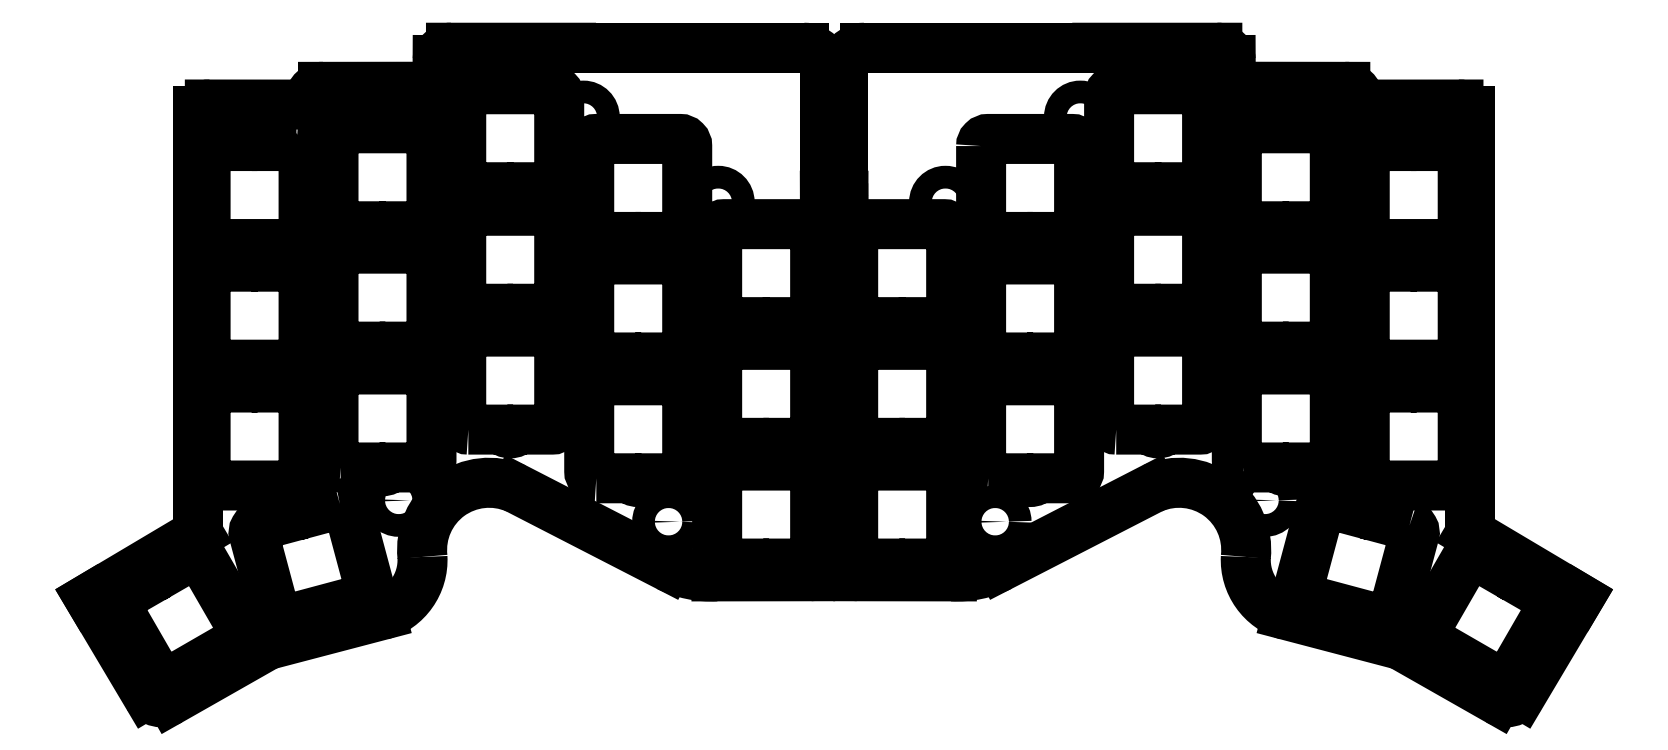
<metadata>
{"format":"dxf","ext":"dxf","renderer":"ezdxf+matplotlib","layout":"modelspace","background":"white","min_lineweight":24,"dpi":150}
</metadata>
<code>
0
SECTION
2
ENTITIES
0
ARC
8
0
10
6.137
20
-10.3
30
0
40
0.1181
210
0
220
-0
230
1
50
90
51
180
0
LINE
8
0
10
6.019
20
-11
30
0
11
6.019
21
-10.3
31
0
0
LINE
8
0
10
6.137
20
-10.18
30
0
11
7.426
21
-10.18
31
0
0
LWPOLYLINE
8
0
90
10
70
1
43
0
10
6.782
20
-10.73
10
6.782
20
-11.19
42
0.4142
10
6.822
20
-11.23
10
7.009
20
-11.23
42
0.456
10
7.099
20
-11.23
10
7.286
20
-11.23
42
0.4142
10
7.326
20
-11.19
10
7.326
20
-10.73
42
0.4142
10
7.286
20
-10.69
10
6.822
20
-10.69
42
0.4142
0
ARC
8
0
10
6.09
20
-11
30
0
40
0.07183
210
0
220
0
230
1
50
178.7
51
181.3
0
LINE
8
0
10
7.426
20
-10.18
30
0
11
8.092
21
-10.18
31
0
0
ARC
8
0
10
8.094
20
-10.25
30
0
40
0.07186
210
0
220
-0
230
1
50
2.653
51
91.78
0
LINE
8
0
10
8.166
20
-10.25
30
0
11
8.167
21
-10.37
31
0
0
ARC
8
0
10
8.198
20
-10.37
30
0
40
0.03101
210
0
220
0
230
1
50
181.2
51
273.6
0
LINE
8
0
10
8.2
20
-10.4
30
0
11
8.801
21
-10.4
31
0
0
ARC
8
0
10
8.804
20
-10.47
30
0
40
0.07187
210
0
220
-0
230
1
50
2.664
51
91.77
0
ARC
8
0
10
8.908
20
-10.46
30
0
40
0.03298
210
0
220
0
230
1
50
185.7
51
270.2
0
LINE
8
0
10
8.908
20
-10.5
30
0
11
9.429
21
-10.5
31
0
0
ARC
8
0
10
9.431
20
-10.57
30
0
40
0.07187
210
0
220
-0
230
1
50
29.56
51
91.77
0
LINE
8
0
10
9.494
20
-10.53
30
0
11
9.494
21
-12.87
31
0
0
LINE
8
0
10
9.494
20
-12.87
30
0
11
10.1
21
-13.23
31
0
0
LINE
8
0
10
10.1
20
-13.23
30
0
11
9.779
21
-13.77
31
0
0
ARC
8
0
10
9.694
20
-13.7
30
0
40
0.1051
210
0
220
0
230
1
50
241.8
51
323.9
0
LINE
8
0
10
9.644
20
-13.8
30
0
11
9.108
21
-13.49
31
0
0
LINE
8
0
10
9.108
20
-13.49
30
0
11
8.479
21
-13.33
31
0
0
ARC
8
0
10
8.569
20
-13.02
30
0
40
0.3191
210
0
220
0
230
1
50
176.9
51
253.6
0
ARC
8
0
10
7.88
20
-12.96
30
0
40
0.372
210
0
220
0
230
1
50
-6.044
51
113.7
0
LINE
8
0
10
7.731
20
-12.62
30
0
11
6.892
21
-13.06
31
0
0
ARC
8
0
10
6.647
20
-12.56
30
0
40
0.5539
210
0
220
0
230
1
50
267.2
51
296.2
0
LINE
8
0
10
6.62
20
-13.11
30
0
11
6.101
21
-13.11
31
0
0
ARC
8
0
10
6.104
20
-13.03
30
0
40
0.0849
210
0
220
0
230
1
50
170.1
51
268.2
0
LINE
8
0
10
6.02
20
-13.01
30
0
11
6.021
21
-12.55
31
0
0
LINE
8
0
10
6.021
20
-12.55
30
0
11
6.021
21
-11.41
31
0
0
LINE
8
0
10
6.021
20
-11.41
30
0
11
6.018
21
-11.07
31
0
0
LINE
8
0
10
6.018
20
-11.07
30
0
11
6.019
21
-11
31
0
0
LWPOLYLINE
8
0
90
10
70
1
43
0
10
9.413
20
-10.73
10
9.226
20
-10.73
42
0.456
10
9.136
20
-10.73
10
8.949
20
-10.73
42
0.4142
10
8.909
20
-10.77
10
8.909
20
-11.23
42
0.4142
10
8.949
20
-11.27
10
9.413
20
-11.27
42
0.4142
10
9.453
20
-11.23
10
9.453
20
-10.77
42
0.4142
0
LWPOLYLINE
8
0
90
10
70
1
43
0
10
9.413
20
-11.39
10
9.226
20
-11.39
42
0.456
10
9.136
20
-11.39
10
8.949
20
-11.39
42
0.4142
10
8.909
20
-11.43
10
8.909
20
-11.9
42
0.4142
10
8.949
20
-11.94
10
9.413
20
-11.94
42
0.4142
10
9.453
20
-11.9
10
9.453
20
-11.43
42
0.4142
0
LWPOLYLINE
8
0
90
10
70
1
43
0
10
9.413
20
-12.06
10
9.226
20
-12.06
42
0.456
10
9.136
20
-12.06
10
8.949
20
-12.06
42
0.4142
10
8.909
20
-12.1
10
8.909
20
-12.57
42
0.4142
10
8.949
20
-12.61
10
9.413
20
-12.61
42
0.4142
10
9.453
20
-12.57
10
9.453
20
-12.1
42
0.4142
0
LWPOLYLINE
8
0
90
10
70
1
43
0
10
9.157
20
-12.83
10
8.976
20
-12.78
42
0.456
10
8.889
20
-12.76
10
8.708
20
-12.71
42
0.4142
10
8.66
20
-12.74
10
8.54
20
-13.19
42
0.4142
10
8.568
20
-13.24
10
9.016
20
-13.36
42
0.4142
10
9.065
20
-13.33
10
9.185
20
-12.88
42
0.4142
0
LWPOLYLINE
8
0
90
10
70
1
43
0
10
9.93
20
-13.23
10
9.768
20
-13.14
42
0.456
10
9.69
20
-13.09
10
9.528
20
-13
42
0.4142
10
9.474
20
-13.01
10
9.242
20
-13.41
42
0.4142
10
9.256
20
-13.47
10
9.658
20
-13.7
42
0.4142
10
9.712
20
-13.68
10
9.944
20
-13.28
42
0.4142
0
LWPOLYLINE
8
0
90
10
70
1
43
0
10
8.239
20
-12.51
10
8.426
20
-12.51
42
0.456
10
8.517
20
-12.51
10
8.704
20
-12.51
42
0.4142
10
8.743
20
-12.47
10
8.743
20
-12
42
0.4142
10
8.704
20
-11.96
10
8.239
20
-11.96
42
0.4142
10
8.2
20
-12
10
8.2
20
-12.47
42
0.4142
0
LWPOLYLINE
8
0
90
10
70
1
43
0
10
8.239
20
-11.84
10
8.426
20
-11.84
42
0.456
10
8.517
20
-11.84
10
8.704
20
-11.84
42
0.4142
10
8.743
20
-11.8
10
8.743
20
-11.33
42
0.4142
10
8.704
20
-11.29
10
8.239
20
-11.29
42
0.4142
10
8.2
20
-11.33
10
8.2
20
-11.8
42
0.4142
0
LWPOLYLINE
8
0
90
10
70
1
43
0
10
8.239
20
-11.17
10
8.426
20
-11.17
42
0.456
10
8.517
20
-11.17
10
8.704
20
-11.17
42
0.4142
10
8.743
20
-11.13
10
8.743
20
-10.67
42
0.4142
10
8.704
20
-10.63
10
8.239
20
-10.63
42
0.4142
10
8.2
20
-10.67
10
8.2
20
-11.13
42
0.4142
0
LWPOLYLINE
8
0
90
10
70
1
43
0
10
7.531
20
-12.3
10
7.718
20
-12.3
42
0.456
10
7.809
20
-12.3
10
7.996
20
-12.3
42
0.4142
10
8.035
20
-12.26
10
8.035
20
-11.79
42
0.4142
10
7.996
20
-11.75
10
7.531
20
-11.75
42
0.4142
10
7.492
20
-11.79
10
7.492
20
-12.26
42
0.4142
0
LWPOLYLINE
8
0
90
10
70
1
43
0
10
7.531
20
-11.63
10
7.718
20
-11.63
42
0.456
10
7.809
20
-11.63
10
7.996
20
-11.63
42
0.4142
10
8.035
20
-11.59
10
8.035
20
-11.12
42
0.4142
10
7.996
20
-11.08
10
7.531
20
-11.08
42
0.4142
10
7.492
20
-11.12
10
7.492
20
-11.59
42
0.4142
0
LWPOLYLINE
8
0
90
10
70
1
43
0
10
7.531
20
-10.95
10
7.718
20
-10.95
42
0.456
10
7.809
20
-10.95
10
7.996
20
-10.95
42
0.4142
10
8.035
20
-10.91
10
8.035
20
-10.45
42
0.4142
10
7.996
20
-10.41
10
7.531
20
-10.41
42
0.4142
10
7.492
20
-10.45
10
7.492
20
-10.91
42
0.4142
0
LWPOLYLINE
8
0
90
10
70
1
43
0
10
6.822
20
-11.9
10
7.009
20
-11.9
42
0.456
10
7.099
20
-11.9
10
7.286
20
-11.9
42
0.4142
10
7.326
20
-11.86
10
7.326
20
-11.39
42
0.4142
10
7.286
20
-11.35
10
6.822
20
-11.35
42
0.4142
10
6.782
20
-11.39
10
6.782
20
-11.86
42
0.4142
0
LWPOLYLINE
8
0
90
10
70
1
43
0
10
6.822
20
-12.57
10
7.009
20
-12.57
42
0.456
10
7.099
20
-12.57
10
7.286
20
-12.57
42
0.4142
10
7.326
20
-12.53
10
7.326
20
-12.06
42
0.4142
10
7.286
20
-12.02
10
6.822
20
-12.02
42
0.4142
10
6.782
20
-12.06
10
6.782
20
-12.53
42
0.4142
0
LWPOLYLINE
8
0
90
10
70
1
43
0
10
6.112
20
-13.04
10
6.299
20
-13.04
42
0.456
10
6.39
20
-13.04
10
6.577
20
-13.04
42
0.4142
10
6.616
20
-13
10
6.616
20
-12.54
42
0.4142
10
6.577
20
-12.5
10
6.112
20
-12.5
42
0.4142
10
6.073
20
-12.54
10
6.073
20
-13
42
0.4142
0
LWPOLYLINE
8
0
90
10
70
1
43
0
10
6.112
20
-12.37
10
6.299
20
-12.37
42
0.456
10
6.39
20
-12.37
10
6.577
20
-12.37
42
0.4142
10
6.616
20
-12.33
10
6.616
20
-11.87
42
0.4142
10
6.577
20
-11.83
10
6.112
20
-11.83
42
0.4142
10
6.073
20
-11.87
10
6.073
20
-12.33
42
0.4142
0
LWPOLYLINE
8
0
90
10
70
1
43
0
10
6.112
20
-11.7
10
6.299
20
-11.7
42
0.456
10
6.39
20
-11.7
10
6.577
20
-11.7
42
0.4142
10
6.616
20
-11.66
10
6.616
20
-11.2
42
0.4142
10
6.577
20
-11.16
10
6.112
20
-11.16
42
0.4142
10
6.073
20
-11.2
10
6.073
20
-11.66
42
0.4142
0
CIRCLE
8
0
10
8.356
20
-12.69
30
0
40
0.06299
210
0
220
0
230
1
0
CIRCLE
8
0
10
6.86
20
-12.81
30
0
40
0.06299
210
0
220
0
230
1
0
CIRCLE
8
0
10
8.868
20
-10.6
30
0
40
0.06299
210
0
220
0
230
1
0
CIRCLE
8
0
10
7.333
20
-10.56
30
0
40
0.06299
210
0
220
0
230
1
0
CIRCLE
8
0
10
6.585
20
-11.04
30
0
40
0.06299
210
0
220
0
230
1
0
ARC
8
0
10
5.798
20
-10.3
30
0
40
0.1181
210
0
220
-0
230
1
50
0
51
90
0
LINE
8
0
10
4.508
20
-10.18
30
0
11
5.798
21
-10.18
31
0
0
LINE
8
0
10
5.916
20
-10.3
30
0
11
5.916
21
-11
31
0
0
LWPOLYLINE
8
0
90
10
70
1
43
0
10
4.609
20
-10.73
10
4.609
20
-11.19
42
0.4142
10
4.649
20
-11.23
10
4.836
20
-11.23
42
0.456
10
4.926
20
-11.23
10
5.113
20
-11.23
42
0.4142
10
5.153
20
-11.19
10
5.153
20
-10.73
42
0.4142
10
5.113
20
-10.69
10
4.649
20
-10.69
42
0.4142
0
ARC
8
0
10
5.844
20
-11
30
0
40
0.07183
210
0
220
0
230
1
50
-1.288
51
1.288
0
LINE
8
0
10
5.916
20
-11
30
0
11
5.916
21
-11.07
31
0
0
LINE
8
0
10
5.916
20
-11.07
30
0
11
5.914
21
-11.41
31
0
0
LINE
8
0
10
5.914
20
-11.41
30
0
11
5.914
21
-12.55
31
0
0
LINE
8
0
10
5.914
20
-12.55
30
0
11
5.915
21
-13.01
31
0
0
ARC
8
0
10
5.831
20
-13.03
30
0
40
0.0849
210
0
220
0
230
1
50
-88.22
51
9.878
0
LINE
8
0
10
5.834
20
-13.11
30
0
11
5.315
21
-13.11
31
0
0
ARC
8
0
10
5.288
20
-12.56
30
0
40
0.5539
210
0
220
0
230
1
50
243.8
51
272.8
0
LINE
8
0
10
5.043
20
-13.06
30
0
11
4.204
21
-12.62
31
0
0
ARC
8
0
10
4.055
20
-12.96
30
0
40
0.372
210
0
220
-0
230
1
50
66.33
51
186
0
ARC
8
0
10
3.366
20
-13.02
30
0
40
0.3191
210
0
220
0
230
1
50
-73.63
51
3.062
0
LINE
8
0
10
3.456
20
-13.33
30
0
11
2.827
21
-13.49
31
0
0
LINE
8
0
10
2.827
20
-13.49
30
0
11
2.291
21
-13.8
31
0
0
ARC
8
0
10
2.241
20
-13.7
30
0
40
0.1051
210
0
220
0
230
1
50
216.1
51
298.2
0
LINE
8
0
10
2.156
20
-13.77
30
0
11
1.838
21
-13.23
31
0
0
LINE
8
0
10
1.838
20
-13.23
30
0
11
2.441
21
-12.87
31
0
0
LINE
8
0
10
2.441
20
-10.53
30
0
11
2.441
21
-12.87
31
0
0
ARC
8
0
10
2.503
20
-10.57
30
0
40
0.07187
210
0
220
-0
230
1
50
88.23
51
150.4
0
LINE
8
0
10
2.506
20
-10.5
30
0
11
3.026
21
-10.5
31
0
0
ARC
8
0
10
3.026
20
-10.46
30
0
40
0.03298
210
0
220
0
230
1
50
269.8
51
354.3
0
ARC
8
0
10
3.131
20
-10.47
30
0
40
0.07187
210
0
220
-0
230
1
50
88.23
51
177.3
0
LINE
8
0
10
3.133
20
-10.4
30
0
11
3.735
21
-10.4
31
0
0
ARC
8
0
10
3.737
20
-10.37
30
0
40
0.03101
210
0
220
0
230
1
50
266.4
51
358.8
0
LINE
8
0
10
3.768
20
-10.37
30
0
11
3.769
21
-10.25
31
0
0
ARC
8
0
10
3.841
20
-10.25
30
0
40
0.07186
210
0
220
-0
230
1
50
88.22
51
177.3
0
LINE
8
0
10
3.843
20
-10.18
30
0
11
4.508
21
-10.18
31
0
0
CIRCLE
8
0
10
3.041
20
-10.6
30
0
40
0.06299
210
0
220
0
230
1
0
CIRCLE
8
0
10
5.049
20
-12.81
30
0
40
0.06299
210
0
220
0
230
1
0
CIRCLE
8
0
10
3.553
20
-12.69
30
0
40
0.06299
210
0
220
0
230
1
0
LWPOLYLINE
8
0
90
10
70
1
43
0
10
2.986
20
-10.73
10
2.799
20
-10.73
42
0.456
10
2.709
20
-10.73
10
2.522
20
-10.73
42
0.4142
10
2.482
20
-10.77
10
2.482
20
-11.23
42
0.4142
10
2.522
20
-11.27
10
2.986
20
-11.27
42
0.4142
10
3.026
20
-11.23
10
3.026
20
-10.77
42
0.4142
0
LWPOLYLINE
8
0
90
10
70
1
43
0
10
2.407
20
-13
10
2.245
20
-13.09
42
0.456
10
2.167
20
-13.14
10
2.005
20
-13.23
42
0.4142
10
1.99
20
-13.28
10
2.223
20
-13.68
42
0.4142
10
2.276
20
-13.7
10
2.679
20
-13.47
42
0.4142
10
2.693
20
-13.41
10
2.461
20
-13.01
42
0.4142
0
LWPOLYLINE
8
0
90
10
70
1
43
0
10
3.939
20
-11.63
10
4.126
20
-11.63
42
0.456
10
4.217
20
-11.63
10
4.404
20
-11.63
42
0.4142
10
4.443
20
-11.59
10
4.443
20
-11.12
42
0.4142
10
4.404
20
-11.08
10
3.939
20
-11.08
42
0.4142
10
3.9
20
-11.12
10
3.9
20
-11.59
42
0.4142
0
LWPOLYLINE
8
0
90
10
70
1
43
0
10
3.231
20
-12.51
10
3.418
20
-12.51
42
0.456
10
3.508
20
-12.51
10
3.695
20
-12.51
42
0.4142
10
3.735
20
-12.47
10
3.735
20
-12
42
0.4142
10
3.695
20
-11.96
10
3.231
20
-11.96
42
0.4142
10
3.191
20
-12
10
3.191
20
-12.47
42
0.4142
0
LWPOLYLINE
8
0
90
10
70
1
43
0
10
2.986
20
-11.39
10
2.799
20
-11.39
42
0.456
10
2.709
20
-11.39
10
2.522
20
-11.39
42
0.4142
10
2.482
20
-11.43
10
2.482
20
-11.9
42
0.4142
10
2.522
20
-11.94
10
2.986
20
-11.94
42
0.4142
10
3.026
20
-11.9
10
3.026
20
-11.43
42
0.4142
0
LWPOLYLINE
8
0
90
10
70
1
43
0
10
3.231
20
-11.84
10
3.418
20
-11.84
42
0.456
10
3.508
20
-11.84
10
3.695
20
-11.84
42
0.4142
10
3.735
20
-11.8
10
3.735
20
-11.33
42
0.4142
10
3.695
20
-11.29
10
3.231
20
-11.29
42
0.4142
10
3.191
20
-11.33
10
3.191
20
-11.8
42
0.4142
0
LWPOLYLINE
8
0
90
10
70
1
43
0
10
3.939
20
-12.3
10
4.126
20
-12.3
42
0.456
10
4.217
20
-12.3
10
4.404
20
-12.3
42
0.4142
10
4.443
20
-12.26
10
4.443
20
-11.79
42
0.4142
10
4.404
20
-11.75
10
3.939
20
-11.75
42
0.4142
10
3.9
20
-11.79
10
3.9
20
-12.26
42
0.4142
0
LWPOLYLINE
8
0
90
10
70
1
43
0
10
5.358
20
-11.7
10
5.545
20
-11.7
42
0.456
10
5.636
20
-11.7
10
5.823
20
-11.7
42
0.4142
10
5.862
20
-11.66
10
5.862
20
-11.2
42
0.4142
10
5.823
20
-11.16
10
5.358
20
-11.16
42
0.4142
10
5.319
20
-11.2
10
5.319
20
-11.66
42
0.4142
0
LWPOLYLINE
8
0
90
10
70
1
43
0
10
5.358
20
-13.04
10
5.545
20
-13.04
42
0.456
10
5.636
20
-13.04
10
5.823
20
-13.04
42
0.4142
10
5.862
20
-13
10
5.862
20
-12.54
42
0.4142
10
5.823
20
-12.5
10
5.358
20
-12.5
42
0.4142
10
5.319
20
-12.54
10
5.319
20
-13
42
0.4142
0
LWPOLYLINE
8
0
90
10
70
1
43
0
10
4.649
20
-11.9
10
4.836
20
-11.9
42
0.456
10
4.926
20
-11.9
10
5.113
20
-11.9
42
0.4142
10
5.153
20
-11.86
10
5.153
20
-11.39
42
0.4142
10
5.113
20
-11.35
10
4.649
20
-11.35
42
0.4142
10
4.609
20
-11.39
10
4.609
20
-11.86
42
0.4142
0
LWPOLYLINE
8
0
90
10
70
1
43
0
10
3.939
20
-10.95
10
4.126
20
-10.95
42
0.456
10
4.217
20
-10.95
10
4.404
20
-10.95
42
0.4142
10
4.443
20
-10.91
10
4.443
20
-10.45
42
0.4142
10
4.404
20
-10.41
10
3.939
20
-10.41
42
0.4142
10
3.9
20
-10.45
10
3.9
20
-10.91
42
0.4142
0
LWPOLYLINE
8
0
90
10
70
1
43
0
10
3.227
20
-12.71
10
3.046
20
-12.76
42
0.456
10
2.958
20
-12.78
10
2.778
20
-12.83
42
0.4142
10
2.75
20
-12.88
10
2.87
20
-13.33
42
0.4142
10
2.918
20
-13.36
10
3.367
20
-13.24
42
0.4142
10
3.395
20
-13.19
10
3.275
20
-12.74
42
0.4142
0
LWPOLYLINE
8
0
90
10
70
1
43
0
10
2.986
20
-12.06
10
2.799
20
-12.06
42
0.456
10
2.709
20
-12.06
10
2.522
20
-12.06
42
0.4142
10
2.482
20
-12.1
10
2.482
20
-12.57
42
0.4142
10
2.522
20
-12.61
10
2.986
20
-12.61
42
0.4142
10
3.026
20
-12.57
10
3.026
20
-12.1
42
0.4142
0
LWPOLYLINE
8
0
90
10
70
1
43
0
10
3.231
20
-11.17
10
3.418
20
-11.17
42
0.456
10
3.508
20
-11.17
10
3.695
20
-11.17
42
0.4142
10
3.735
20
-11.13
10
3.735
20
-10.67
42
0.4142
10
3.695
20
-10.63
10
3.231
20
-10.63
42
0.4142
10
3.191
20
-10.67
10
3.191
20
-11.13
42
0.4142
0
LWPOLYLINE
8
0
90
10
70
1
43
0
10
4.649
20
-12.57
10
4.836
20
-12.57
42
0.456
10
4.926
20
-12.57
10
5.113
20
-12.57
42
0.4142
10
5.153
20
-12.53
10
5.153
20
-12.06
42
0.4142
10
5.113
20
-12.02
10
4.649
20
-12.02
42
0.4142
10
4.609
20
-12.06
10
4.609
20
-12.53
42
0.4142
0
LWPOLYLINE
8
0
90
10
70
1
43
0
10
5.358
20
-12.37
10
5.545
20
-12.37
42
0.456
10
5.636
20
-12.37
10
5.823
20
-12.37
42
0.4142
10
5.862
20
-12.33
10
5.862
20
-11.87
42
0.4142
10
5.823
20
-11.83
10
5.358
20
-11.83
42
0.4142
10
5.319
20
-11.87
10
5.319
20
-12.33
42
0.4142
0
CIRCLE
8
0
10
4.577
20
-10.56
30
0
40
0.06299
210
0
220
0
230
1
0
CIRCLE
8
0
10
5.325
20
-11.04
30
0
40
0.06299
210
0
220
0
230
1
0
ENDSEC
0
EOF

</code>
